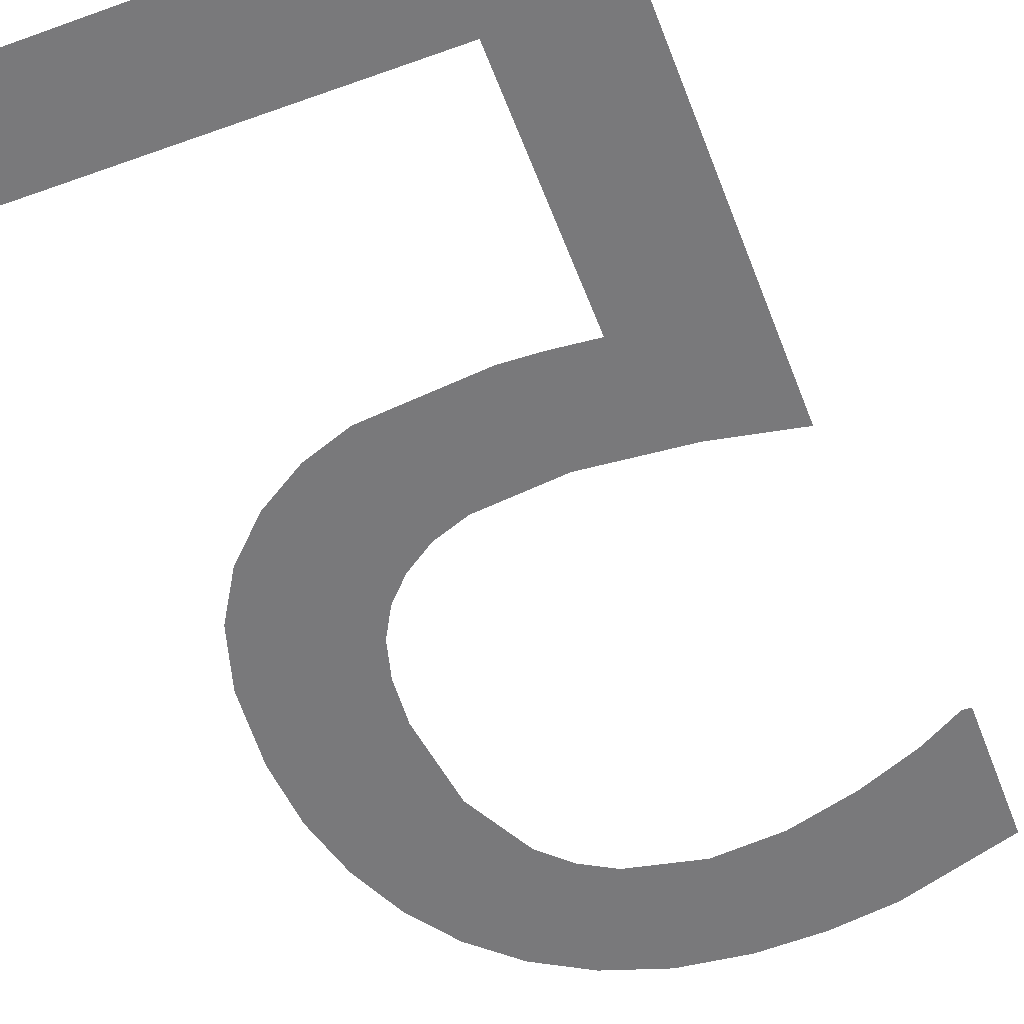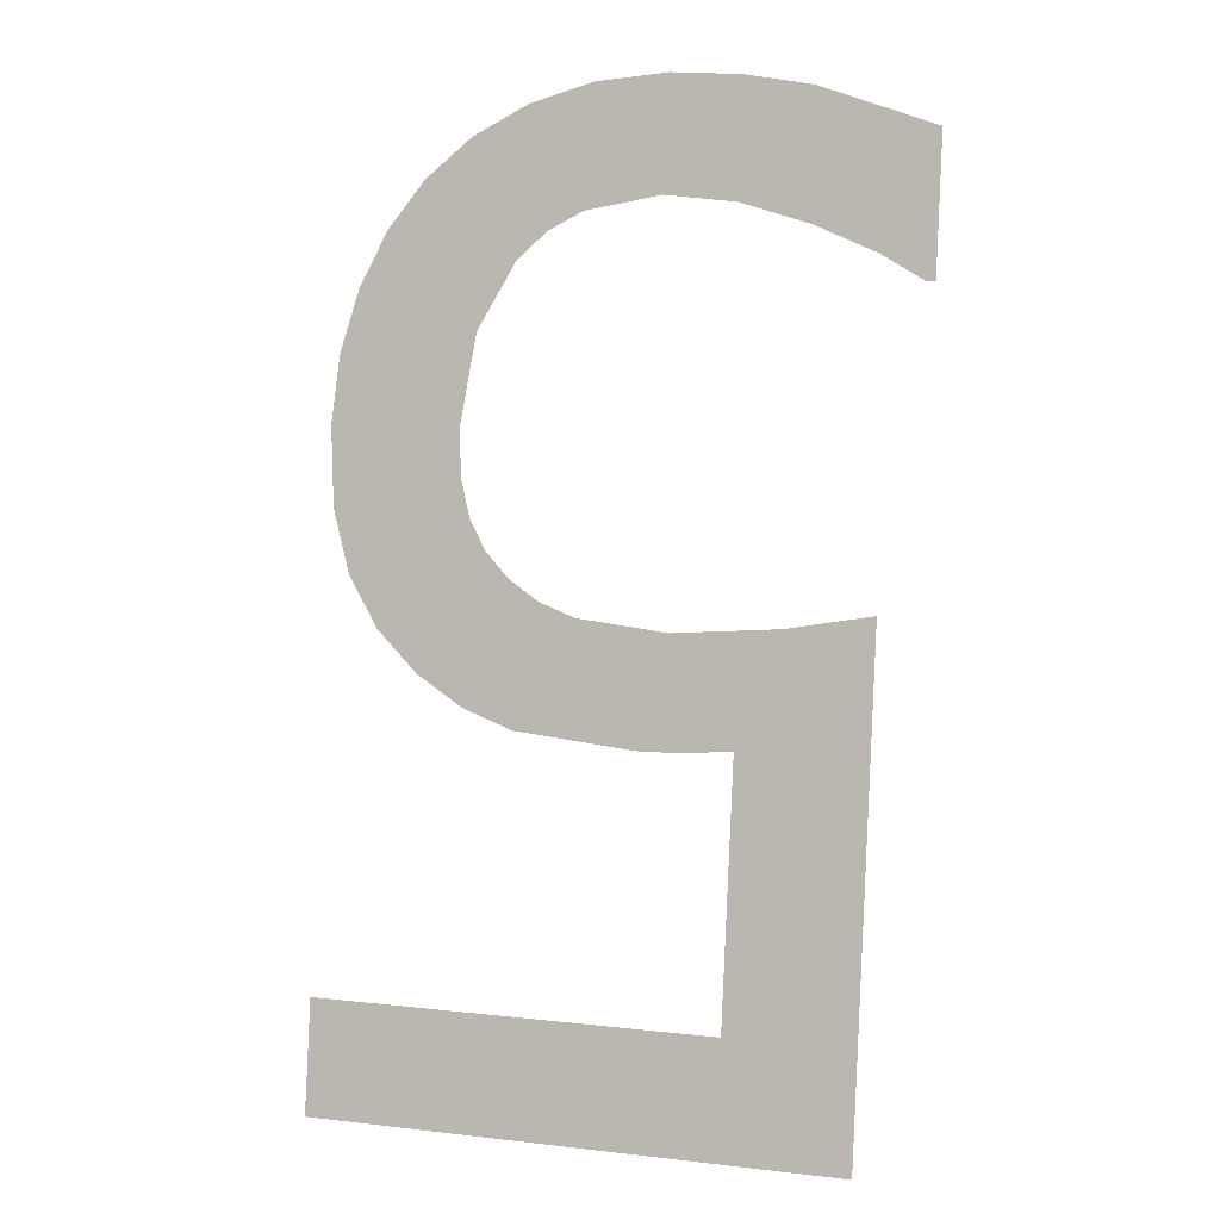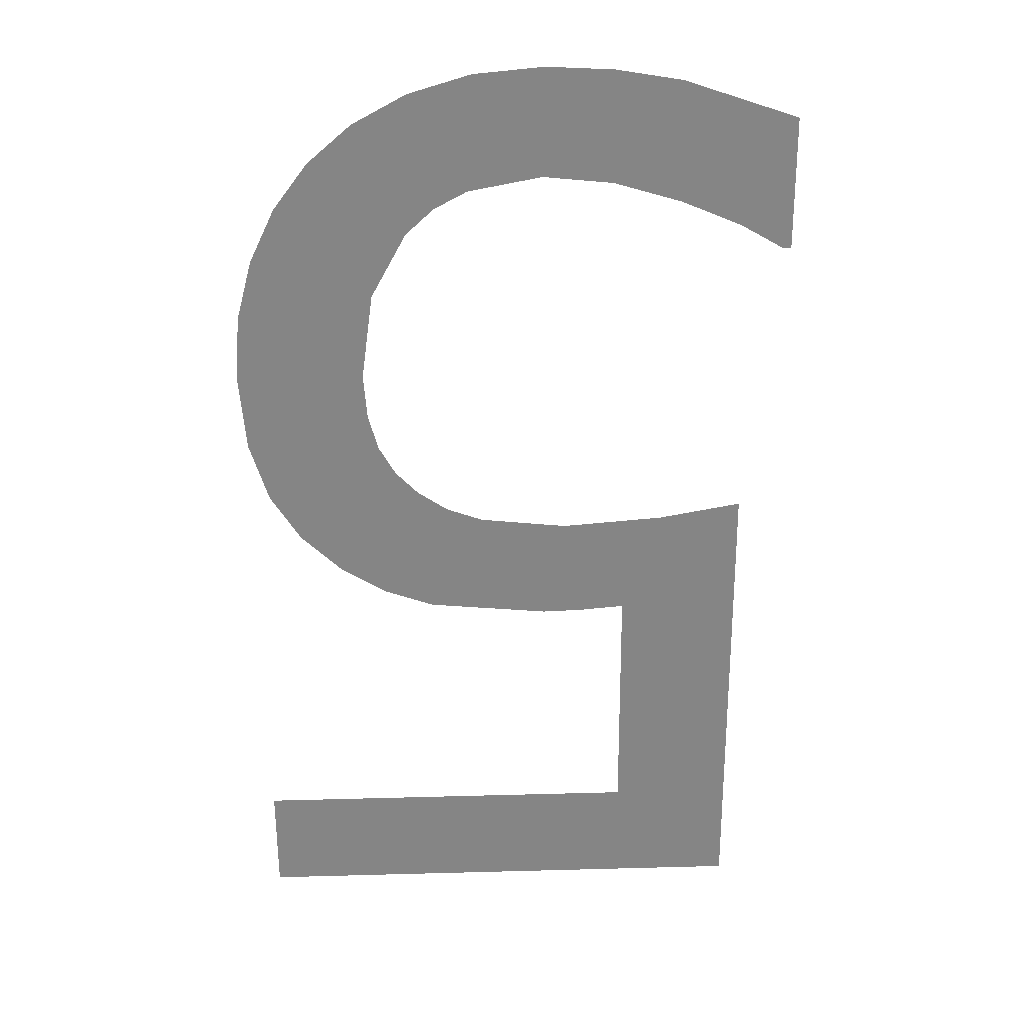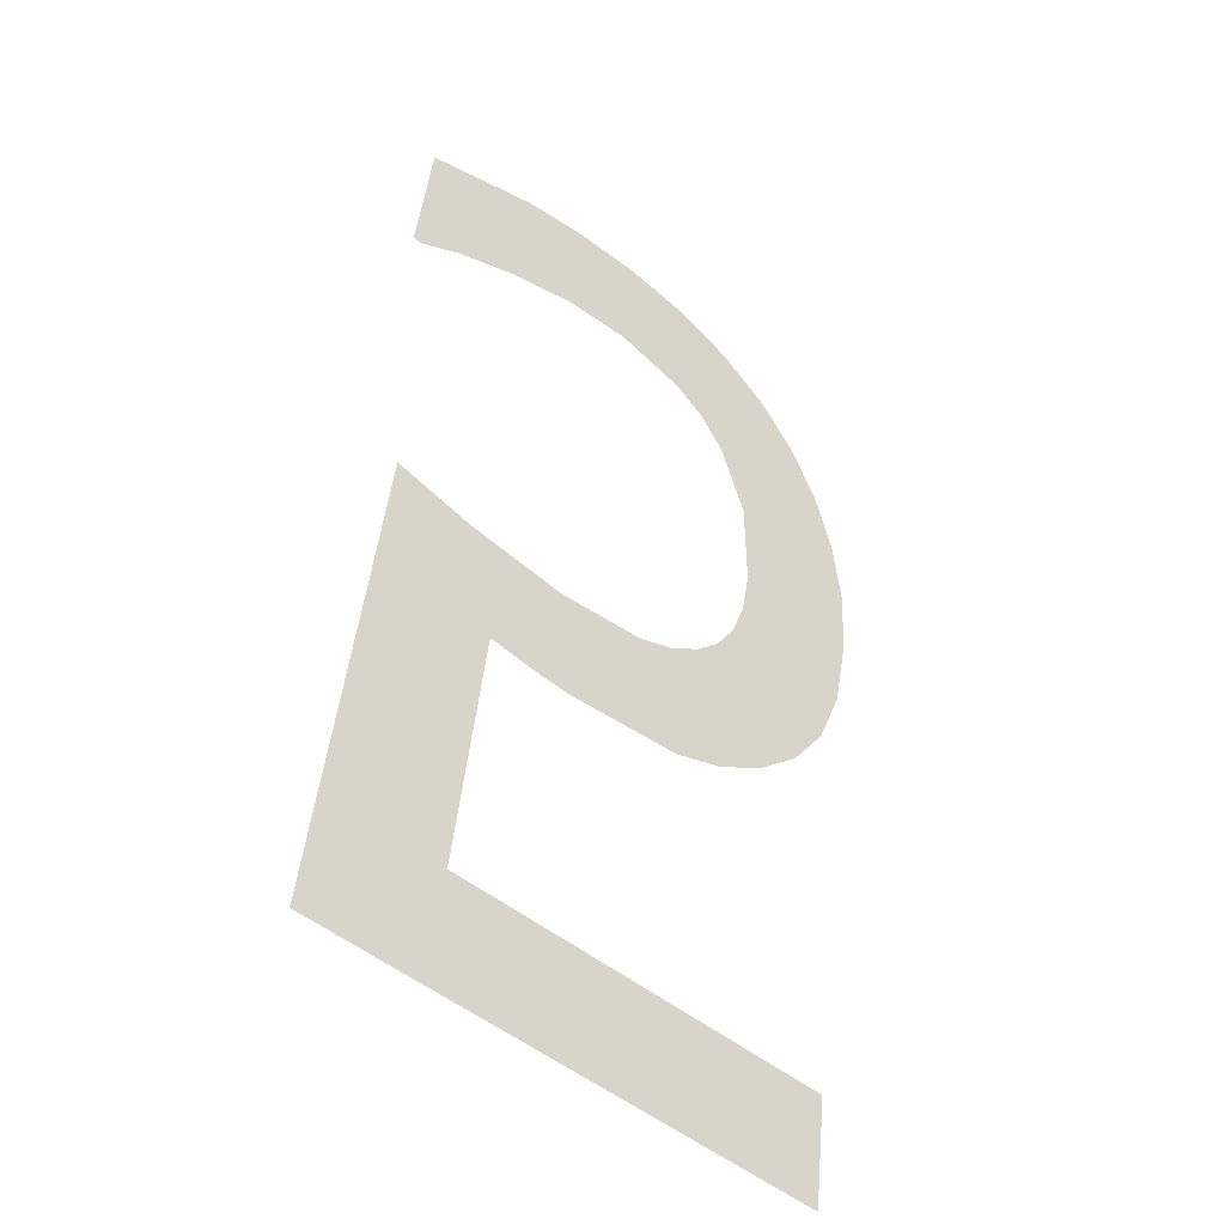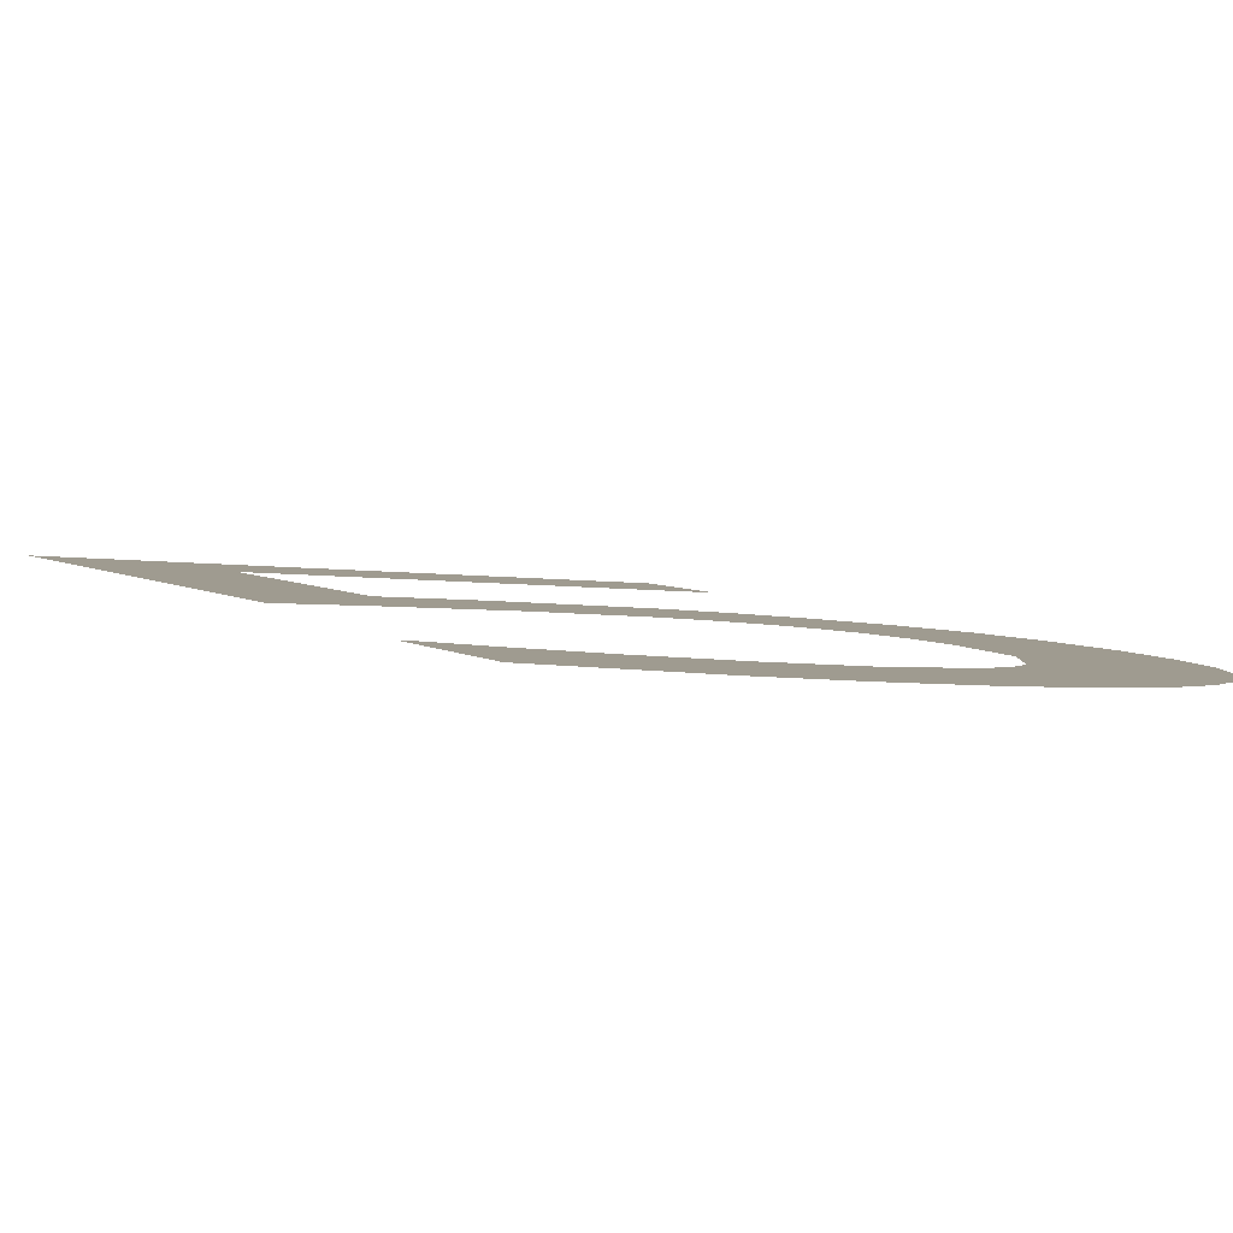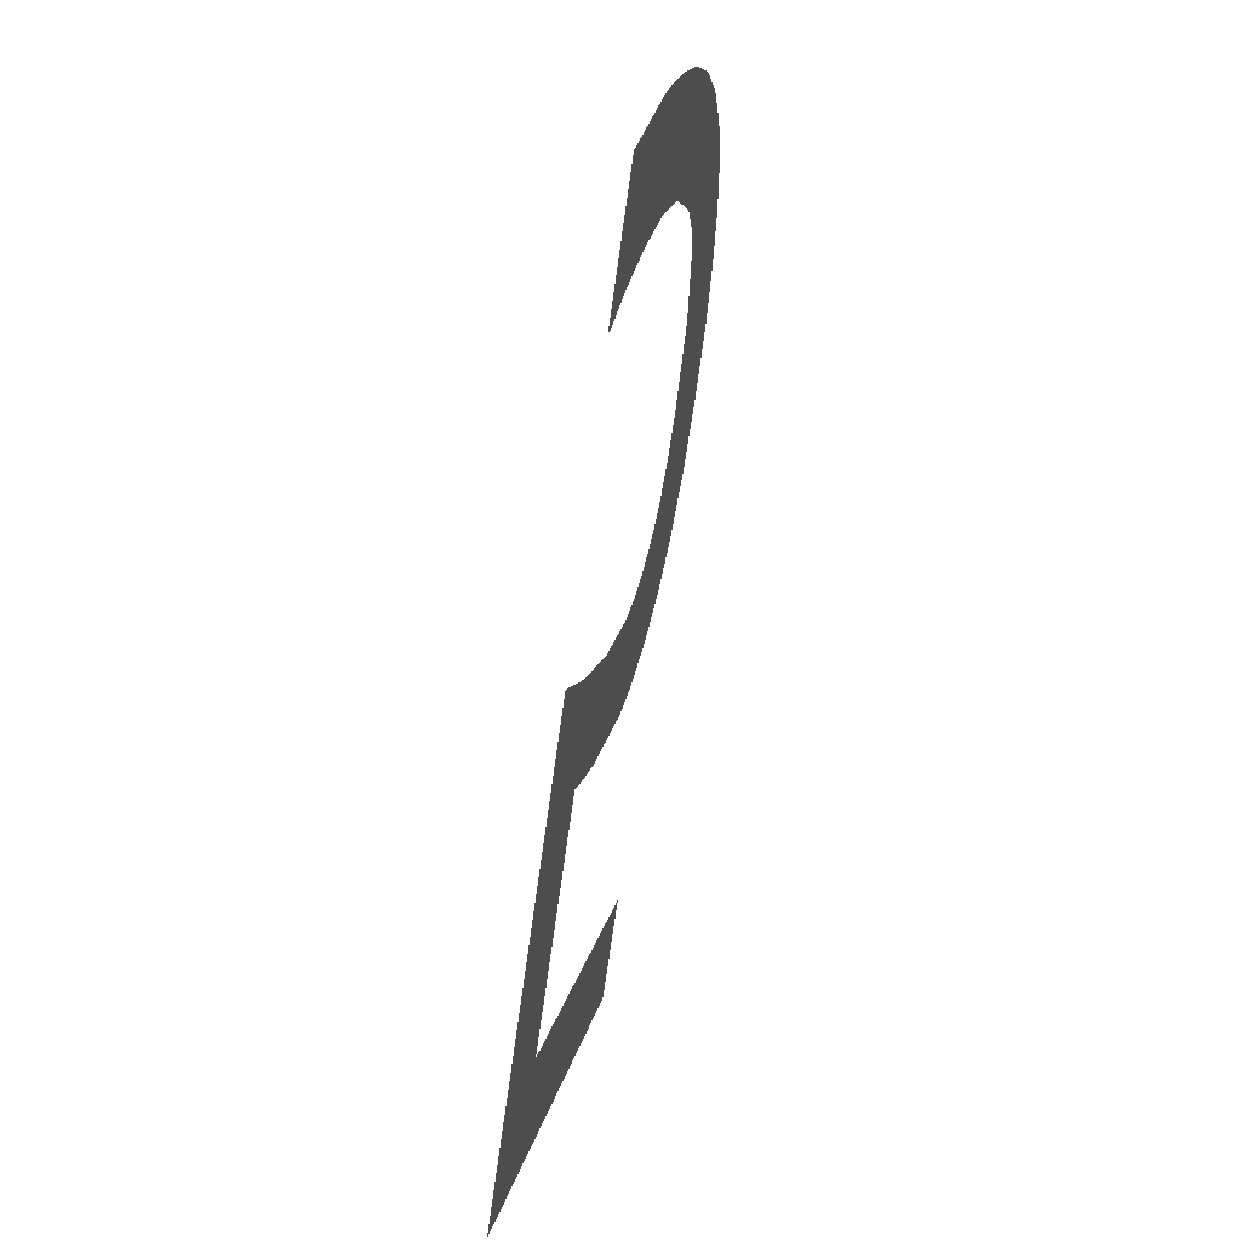
<metadata>
{"format":"obj","ext":"obj","renderer":"f3d","projection":"perspective","resolution":1024,"background":"white","views":[{"elev":-50.5,"azim":-158.5,"up":"+Y"},{"elev":7.3,"azim":-161.7,"up":"+Z"},{"elev":36.7,"azim":178.0,"up":"+Z"},{"elev":-52.1,"azim":-40.8,"up":"+Z"},{"elev":-4.4,"azim":-27.3,"up":"+Y"},{"elev":14.2,"azim":-79.6,"up":"+Z"}]}
</metadata>
<code>
o mesh136/mesh136-geometry#mesh136-geometry
v -0.3112 -0.1004 0.1102
v -0.3095 -0.1006 0.1117
v -0.3112 -0.1013 0.1168
v -0.304 -0.1004 0.1102
v -0.31 -0.1013 0.1166
v -0.304 -0.1006 0.1117
v -0.3095 -0.1011 0.1151
v -0.3086 -0.1013 0.1165
v -0.3089 -0.1011 0.1151
v -0.3083 -0.1011 0.1151
v -0.3074 -0.1013 0.1167
v -0.3066 -0.1011 0.1152
v -0.3069 -0.1013 0.1168
v -0.3065 -0.1014 0.1171
v -0.3059 -0.1011 0.1155
v -0.3061 -0.1014 0.1174
v -0.3059 -0.1015 0.1178
v -0.3053 -0.1012 0.1159
v -0.3058 -0.1015 0.1183
v -0.3057 -0.1016 0.119
v -0.3057 -0.1022 0.1226
v -0.3051 -0.1021 0.1221
v -0.3059 -0.1018 0.1202
v -0.3047 -0.1013 0.1164
v -0.3064 -0.1019 0.1211
v -0.3046 -0.102 0.1214
v -0.3065 -0.1022 0.123
v -0.3043 -0.1014 0.1171
v -0.3068 -0.102 0.1214
v -0.3043 -0.1019 0.1207
v -0.3072 -0.102 0.1217
v -0.304 -0.1015 0.1179
v -0.3073 -0.1023 0.1233
v -0.304 -0.1018 0.1199
v -0.3083 -0.1021 0.1218
v -0.304 -0.1016 0.119
v -0.3083 -0.1023 0.1233
v -0.3092 -0.1023 0.1233
v -0.3092 -0.102 0.1217
v -0.3101 -0.1022 0.1231
v -0.3102 -0.102 0.1215
v -0.311 -0.102 0.1211
v -0.3116 -0.1019 0.1208
v -0.3117 -0.1022 0.1226
v -0.3117 -0.1019 0.1208
f 1 2 3
f 2 1 4
f 3 2 1
f 4 1 2
f 3 2 5
f 5 2 3
f 2 4 6
f 6 4 2
f 7 5 2
f 2 5 7
f 5 7 8
f 8 7 5
f 8 7 9
f 9 7 8
f 8 9 10
f 10 9 8
f 8 10 11
f 11 10 8
f 11 10 12
f 12 10 11
f 11 12 13
f 13 12 11
f 13 12 14
f 14 12 13
f 14 12 15
f 15 12 14
f 14 15 16
f 16 15 14
f 16 15 17
f 17 15 16
f 17 15 18
f 18 15 17
f 17 18 19
f 19 18 17
f 19 18 20
f 20 18 19
f 20 18 21
f 21 18 20
f 21 18 22
f 22 18 21
f 21 23 20
f 20 23 21
f 22 18 24
f 24 18 22
f 21 25 23
f 23 25 21
f 22 24 26
f 26 24 22
f 27 25 21
f 21 25 27
f 26 24 28
f 28 24 26
f 27 29 25
f 25 29 27
f 26 28 30
f 30 28 26
f 27 31 29
f 29 31 27
f 30 28 32
f 32 28 30
f 33 31 27
f 27 31 33
f 30 32 34
f 34 32 30
f 33 35 31
f 31 35 33
f 34 32 36
f 36 32 34
f 37 35 33
f 33 35 37
f 38 35 37
f 37 35 38
f 38 39 35
f 35 39 38
f 40 39 38
f 38 39 40
f 40 41 39
f 39 41 40
f 40 42 41
f 41 42 40
f 40 43 42
f 42 43 40
f 44 43 40
f 40 43 44
f 43 44 45
f 45 44 43

</code>
